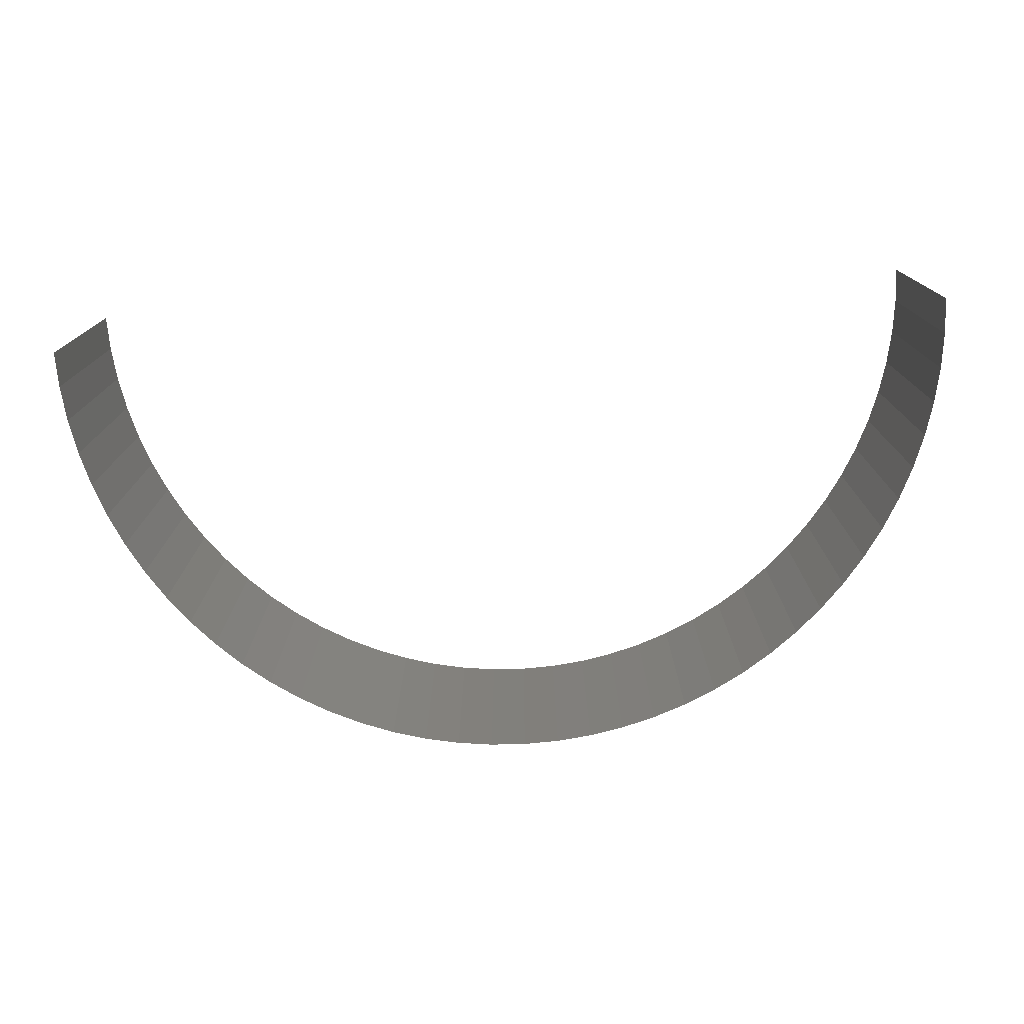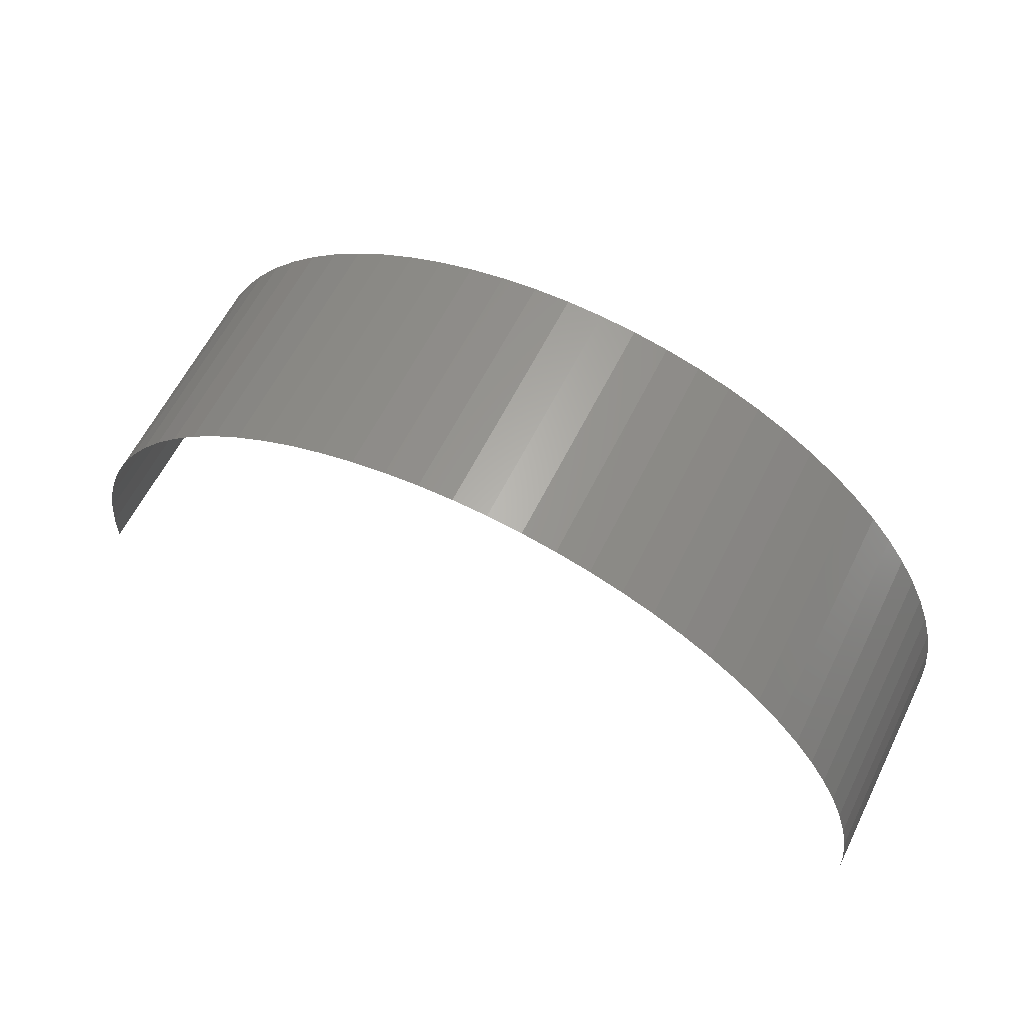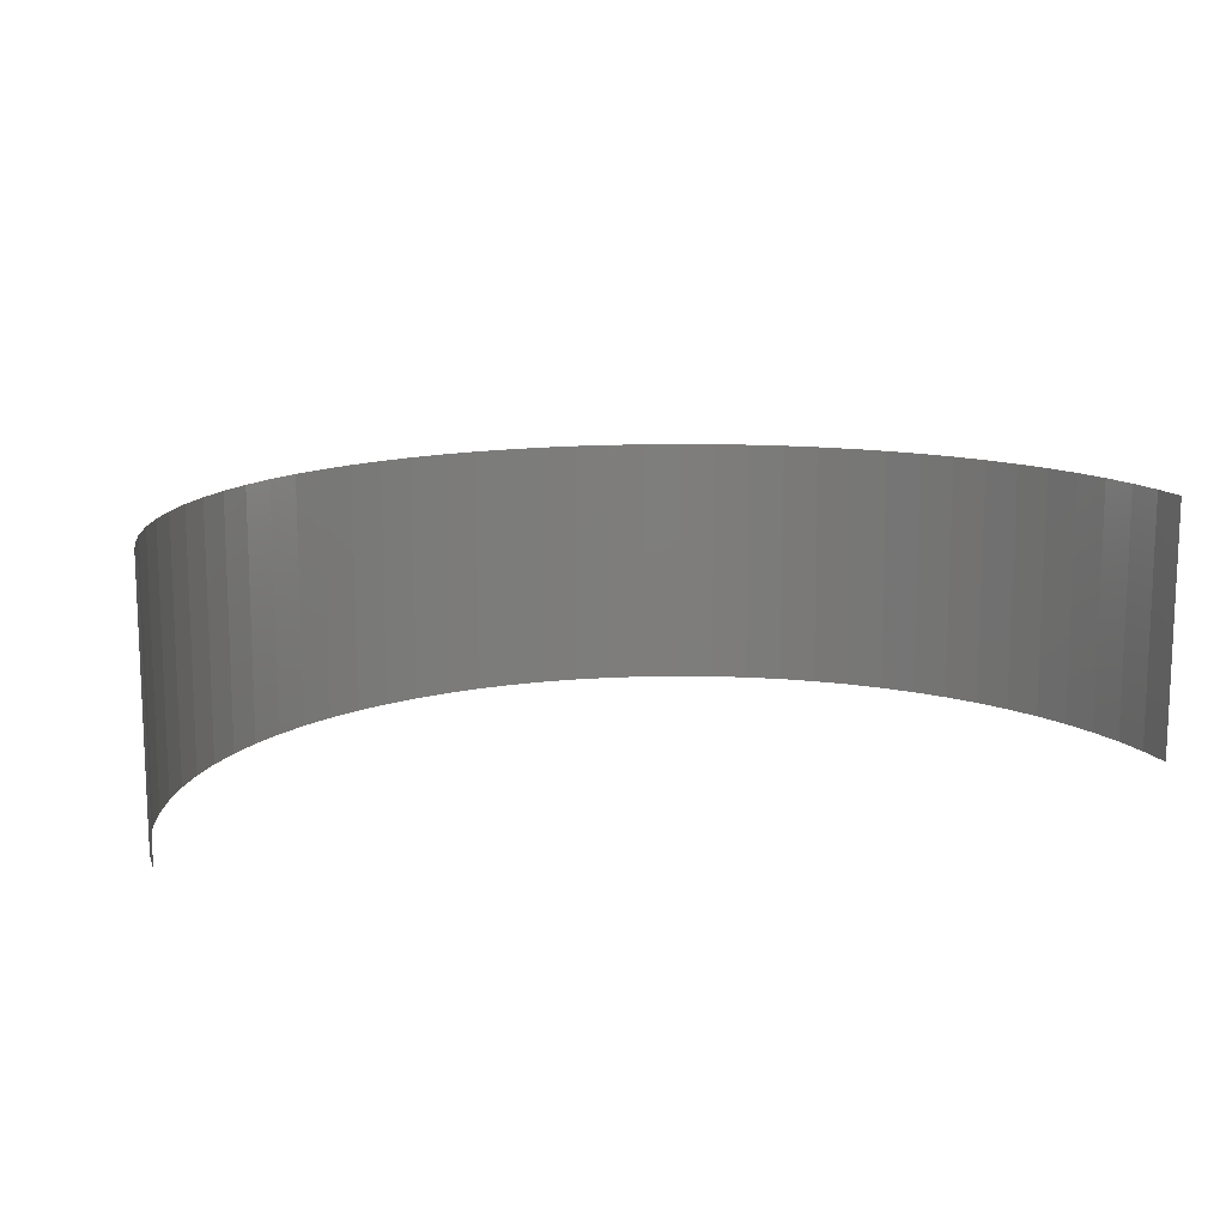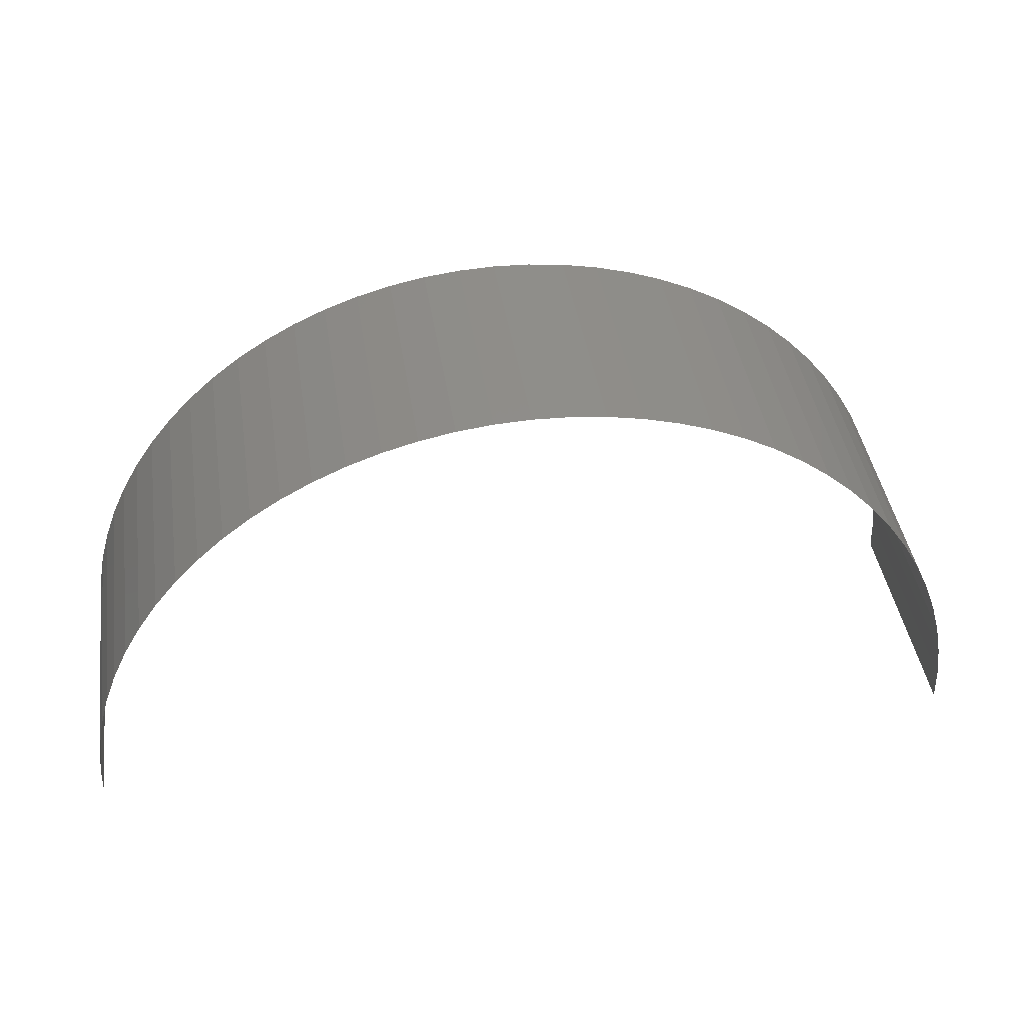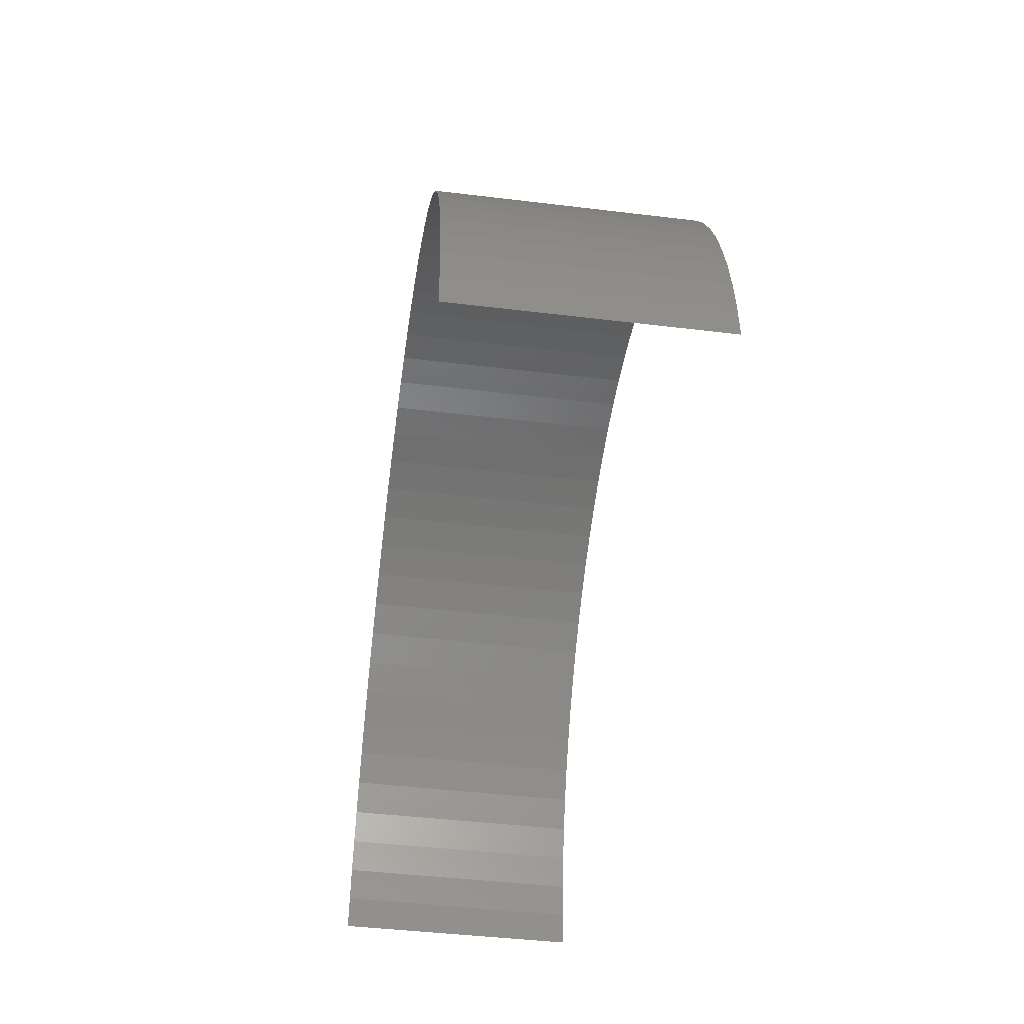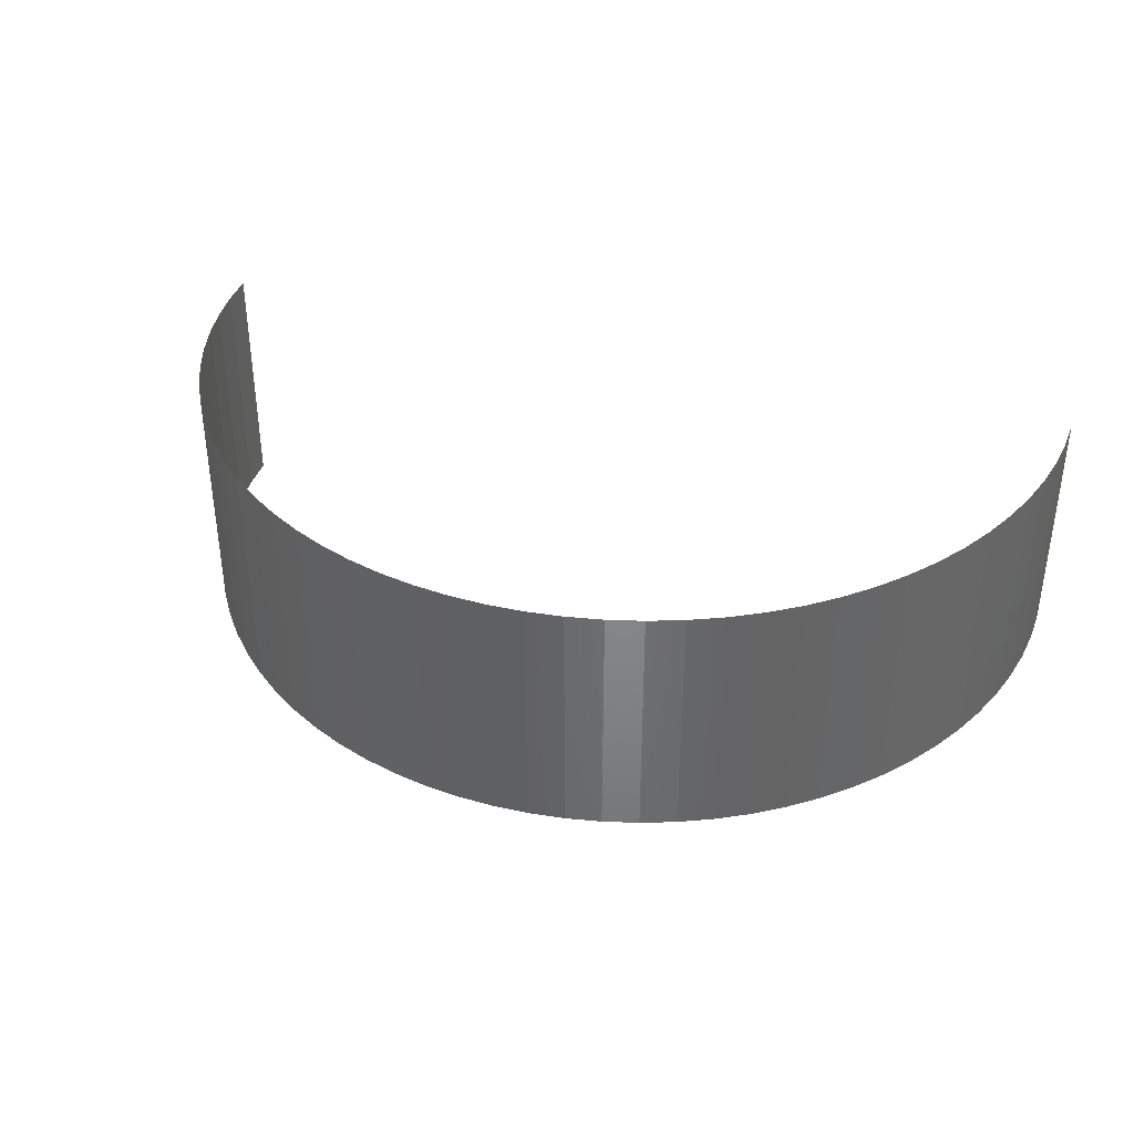
<metadata>
{"format":"stl","ext":"stl","renderer":"f3d","projection":"perspective","resolution":1024,"background":"white","views":[{"elev":-75.7,"azim":3.5,"up":"+Z"},{"elev":61.7,"azim":26.5,"up":"+Y"},{"elev":12.9,"azim":-18.5,"up":"+Z"},{"elev":42.6,"azim":-8.7,"up":"+Y"},{"elev":-44.7,"azim":82.0,"up":"+Y"},{"elev":37.3,"azim":-161.6,"up":"+Z"}]}
</metadata>
<code>
# stl→obj: 82 verts, 80 faces
v 188.9 0.4982 3.429
v 188.9 3.271e-13 -1.284e-32
v 188.9 3.271e-13 3.429
v 188.9 0.4982 8.938e-33
v 188.8 0.9934 3.429
v 188.8 0.9934 8.037e-33
v 188.7 1.482 3.429
v 188.7 1.482 7.087e-33
v 188.6 1.962 3.429
v 188.6 1.962 6.093e-33
v 188.4 2.43 3.429
v 188.4 2.43 5.061e-33
v 188.2 2.883 3.429
v 188.2 2.883 3.998e-33
v 188 3.318 3.429
v 188 3.318 2.911e-33
v 187.7 3.732 3.429
v 187.7 3.732 1.805e-33
v 187.4 4.124 3.429
v 187.4 4.124 6.885e-34
v 187.1 4.49 3.429
v 187.1 4.49 -4.324e-34
v 186.7 4.829 3.429
v 186.7 4.829 -1.551e-33
v 186.3 5.137 3.429
v 186.3 5.137 -2.659e-33
v 185.9 5.414 3.429
v 185.9 5.414 -3.751e-33
v 185.4 5.658 3.429
v 185.4 5.658 -4.82e-33
v 185 5.867 3.429
v 185 5.867 -5.86e-33
v 184.5 6.039 3.429
v 184.5 6.039 -6.863e-33
v 184 6.175 3.429
v 184 6.175 -7.824e-33
v 183.6 6.272 3.429
v 183.6 6.272 -8.737e-33
v 183.1 6.33 3.429
v 183.1 6.33 -9.596e-33
v 182.6 6.35 3.429
v 182.6 6.35 -1.04e-32
v 182.1 6.33 3.429
v 182.1 6.33 -1.113e-32
v 181.6 6.272 3.429
v 181.6 6.272 -1.18e-32
v 181.1 6.175 3.429
v 181.1 6.175 -1.239e-32
v 180.6 6.039 -1.291e-32
v 180.6 6.039 3.429
v 180.1 5.867 3.429
v 180.1 5.867 -1.335e-32
v 179.7 5.658 3.429
v 179.7 5.658 -1.37e-32
v 179.2 5.414 -1.398e-32
v 179.2 5.414 3.429
v 178.8 5.137 3.429
v 178.8 5.137 -1.416e-32
v 178.4 4.829 -1.426e-32
v 178.4 4.829 3.429
v 178.1 4.49 -1.427e-32
v 178.1 4.49 3.429
v 177.7 4.124 3.429
v 177.7 4.124 -1.419e-32
v 177.4 3.732 3.429
v 177.4 3.732 -1.403e-32
v 177.1 3.318 3.429
v 177.1 3.318 -1.377e-32
v 176.9 2.883 3.429
v 176.9 2.883 -1.344e-32
v 176.7 2.43 3.429
v 176.7 2.43 -1.302e-32
v 176.5 1.962 -1.252e-32
v 176.5 1.962 3.429
v 176.4 1.482 3.429
v 176.4 1.482 -1.194e-32
v 176.3 0.9934 3.429
v 176.3 0.9934 -1.129e-32
v 176.2 0.4982 3.429
v 176.2 0.4982 -1.057e-32
v 176.2 3.398e-13 -9.784e-33
v 176.2 3.398e-13 3.429
f 1 2 3
f 1 4 2
f 5 6 4
f 5 4 1
f 7 8 6
f 7 6 5
f 9 8 7
f 9 10 8
f 11 10 9
f 11 12 10
f 13 12 11
f 13 14 12
f 15 14 13
f 15 16 14
f 17 16 15
f 17 18 16
f 19 18 17
f 19 20 18
f 21 20 19
f 21 22 20
f 23 22 21
f 23 24 22
f 25 24 23
f 25 26 24
f 27 26 25
f 27 28 26
f 29 28 27
f 29 30 28
f 31 30 29
f 31 32 30
f 33 32 31
f 33 34 32
f 35 34 33
f 35 36 34
f 37 38 36
f 37 36 35
f 39 40 38
f 39 38 37
f 41 42 40
f 41 40 39
f 43 44 42
f 43 42 41
f 45 46 44
f 45 44 43
f 47 48 46
f 47 49 48
f 47 46 45
f 50 49 47
f 51 52 49
f 51 49 50
f 53 54 52
f 53 55 54
f 53 52 51
f 56 55 53
f 57 58 55
f 57 59 58
f 57 55 56
f 60 61 59
f 60 59 57
f 62 61 60
f 63 61 62
f 63 64 61
f 65 64 63
f 65 66 64
f 67 66 65
f 67 68 66
f 69 68 67
f 69 70 68
f 71 70 69
f 71 72 70
f 71 73 72
f 74 73 71
f 75 73 74
f 75 76 73
f 77 76 75
f 77 78 76
f 79 78 77
f 79 80 78
f 79 81 80
f 82 81 79

</code>
